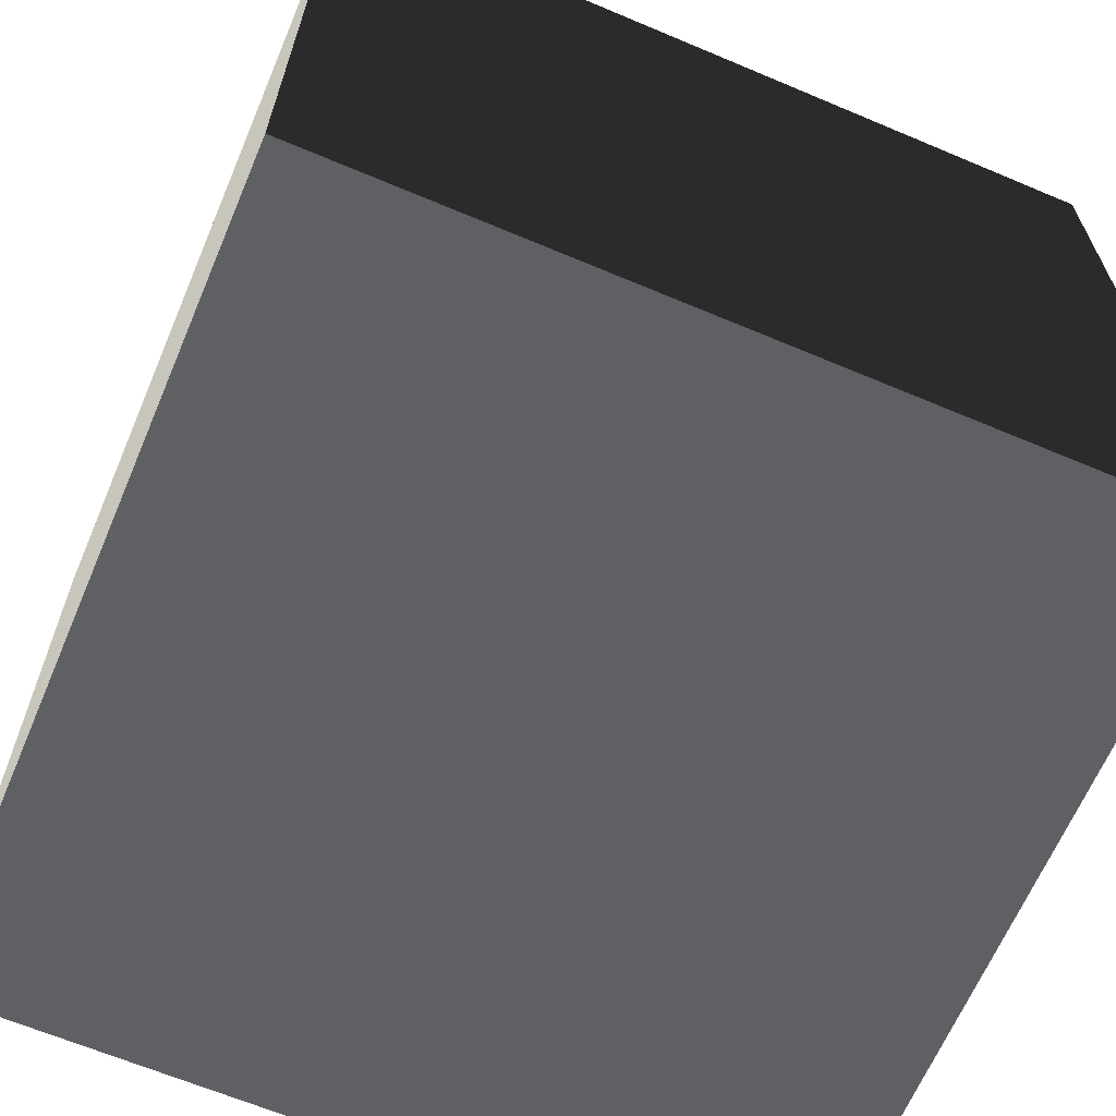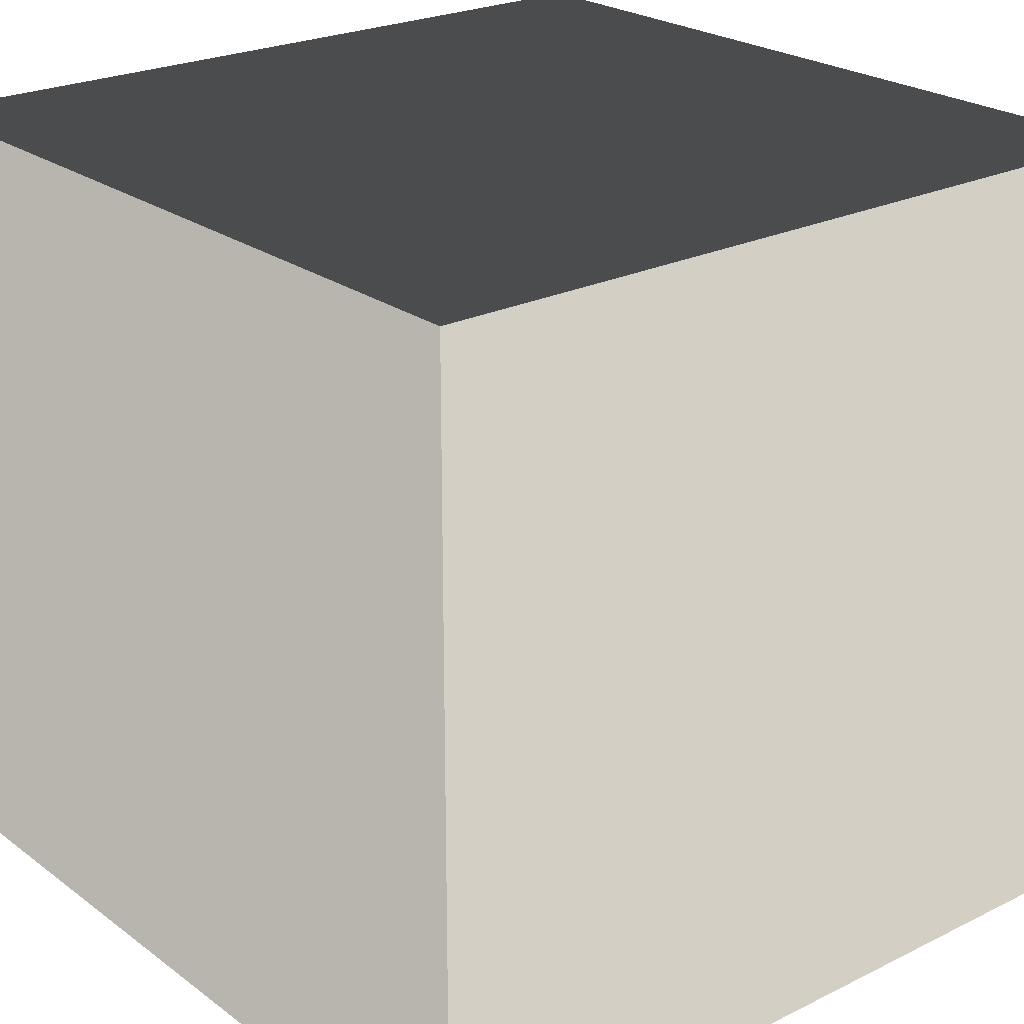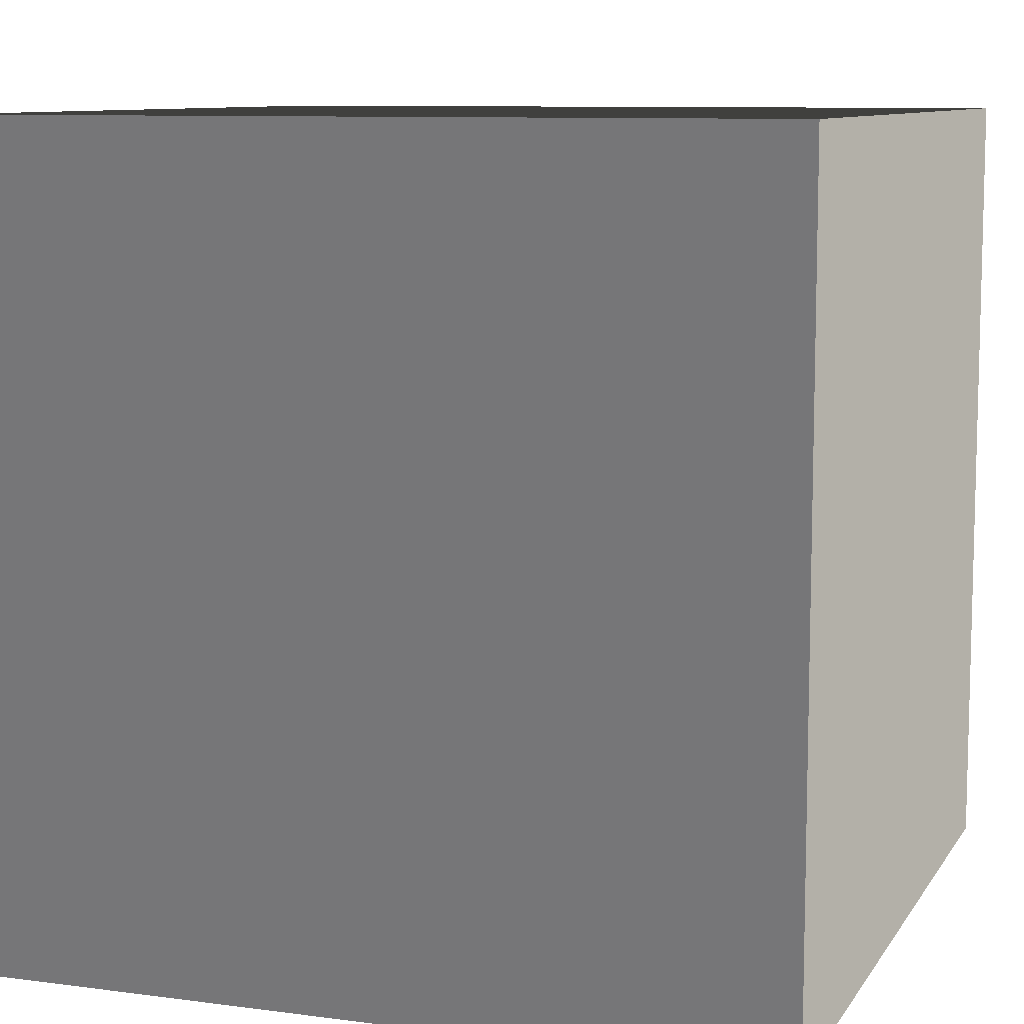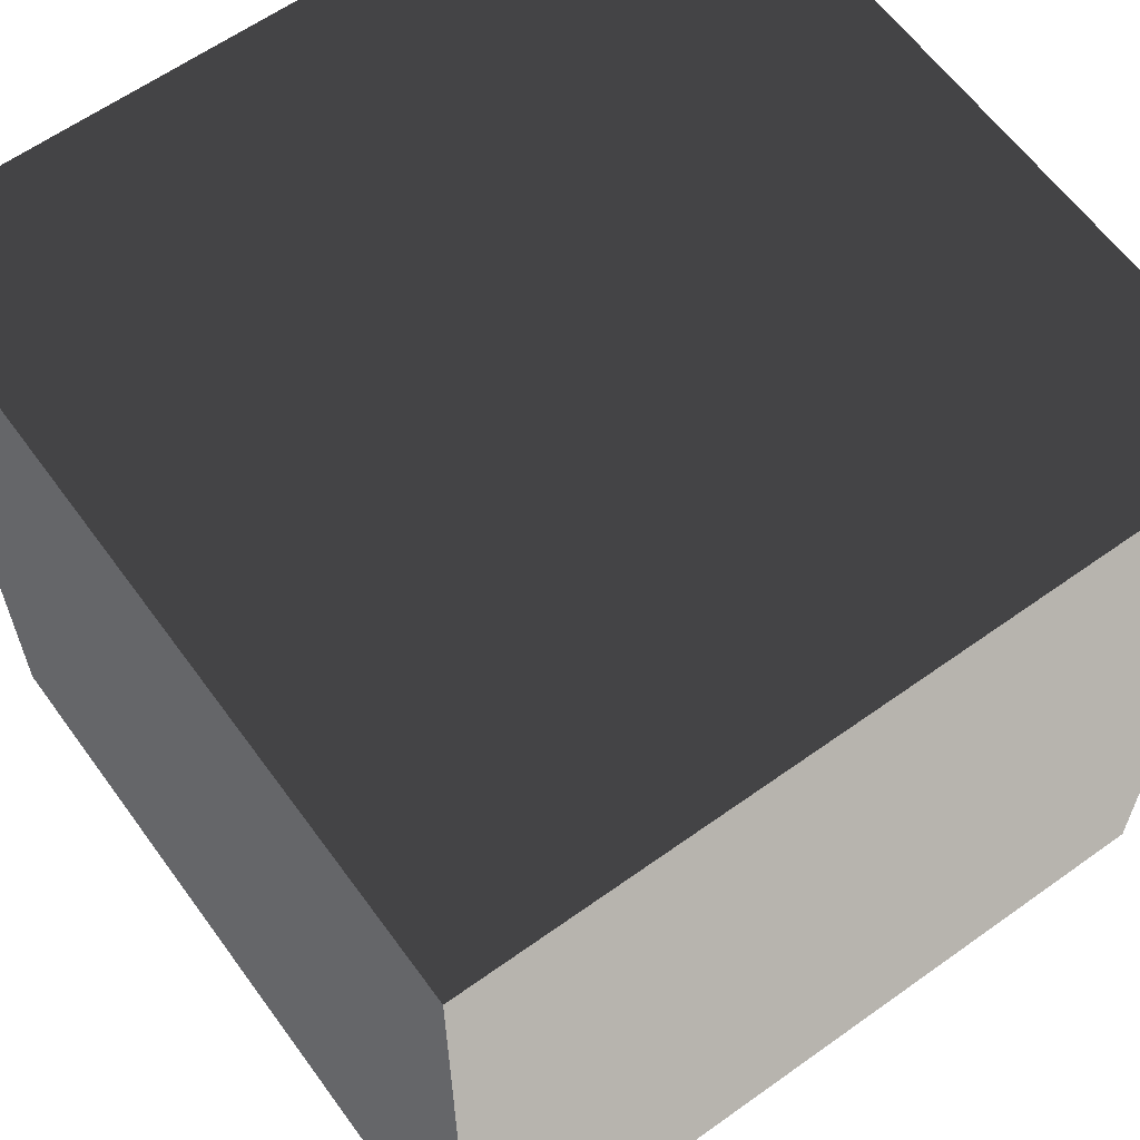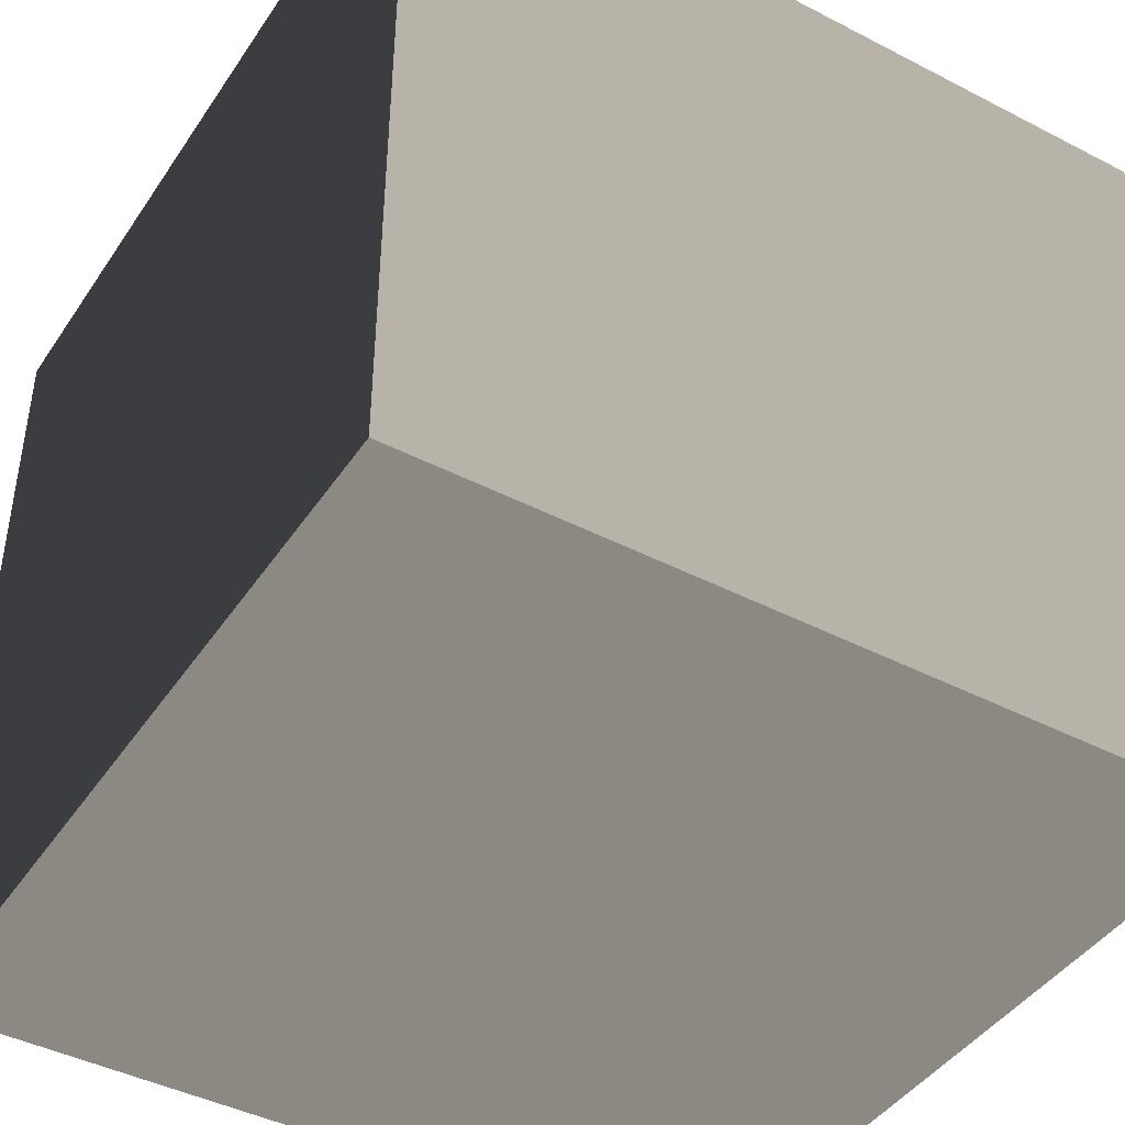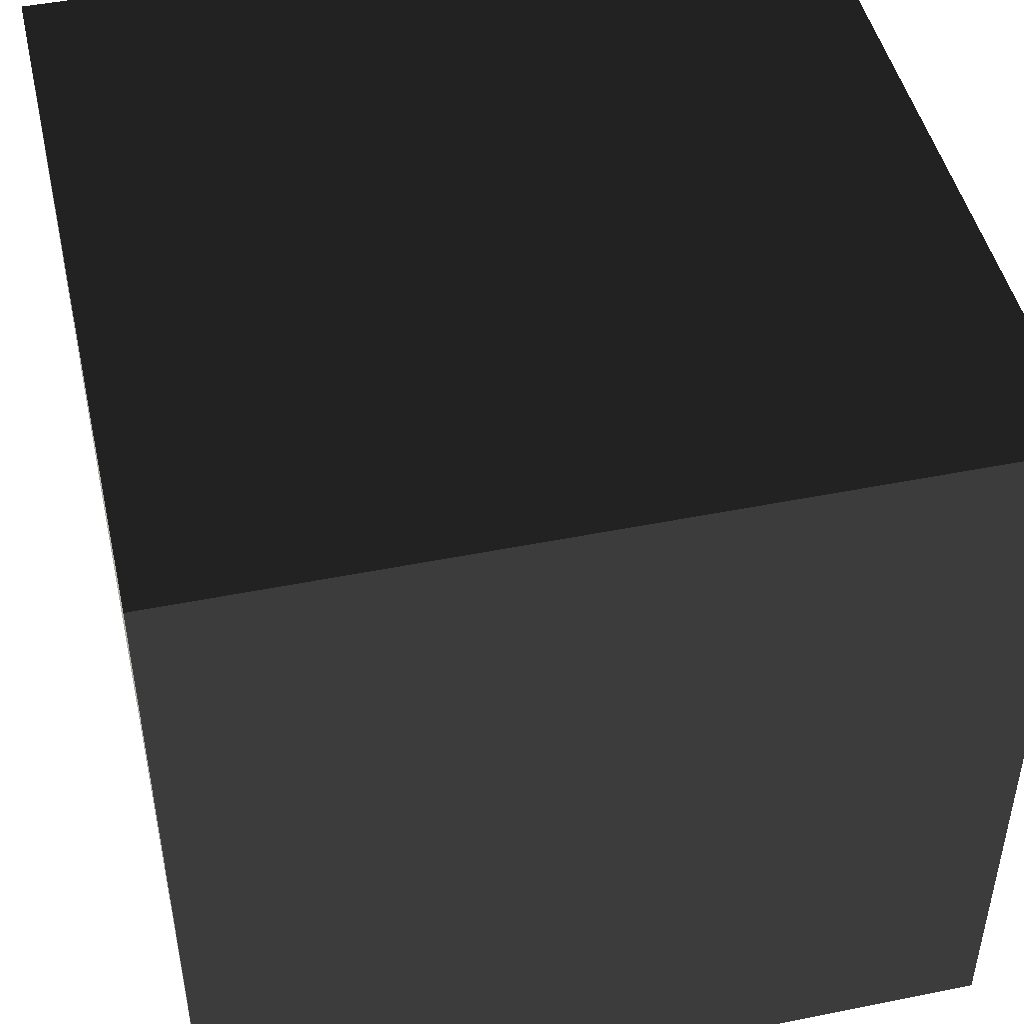
<metadata>
{"format":"obj","ext":"obj","renderer":"f3d","projection":"perspective","resolution":1024,"background":"white","views":[{"elev":-65.1,"azim":157.0,"up":"+Y"},{"elev":23.7,"azim":-39.5,"up":"+Z"},{"elev":9.3,"azim":-70.6,"up":"+Y"},{"elev":61.8,"azim":-36.0,"up":"+Z"},{"elev":-43.3,"azim":148.6,"up":"+Z"},{"elev":47.1,"azim":77.2,"up":"+Z"}]}
</metadata>
<code>
v -1 -1 1
v -1 1 1
v -1 -1 -1
v -1 1 -1
v 1 -1 1
v 1 1 1
v 1 -1 -1
v 1 1 -1
f 1 2 4 3
f 3 4 8 7
f 7 8 6 5
f 5 6 2 1
f 3 7 5 1
f 8 4 2 6

</code>
